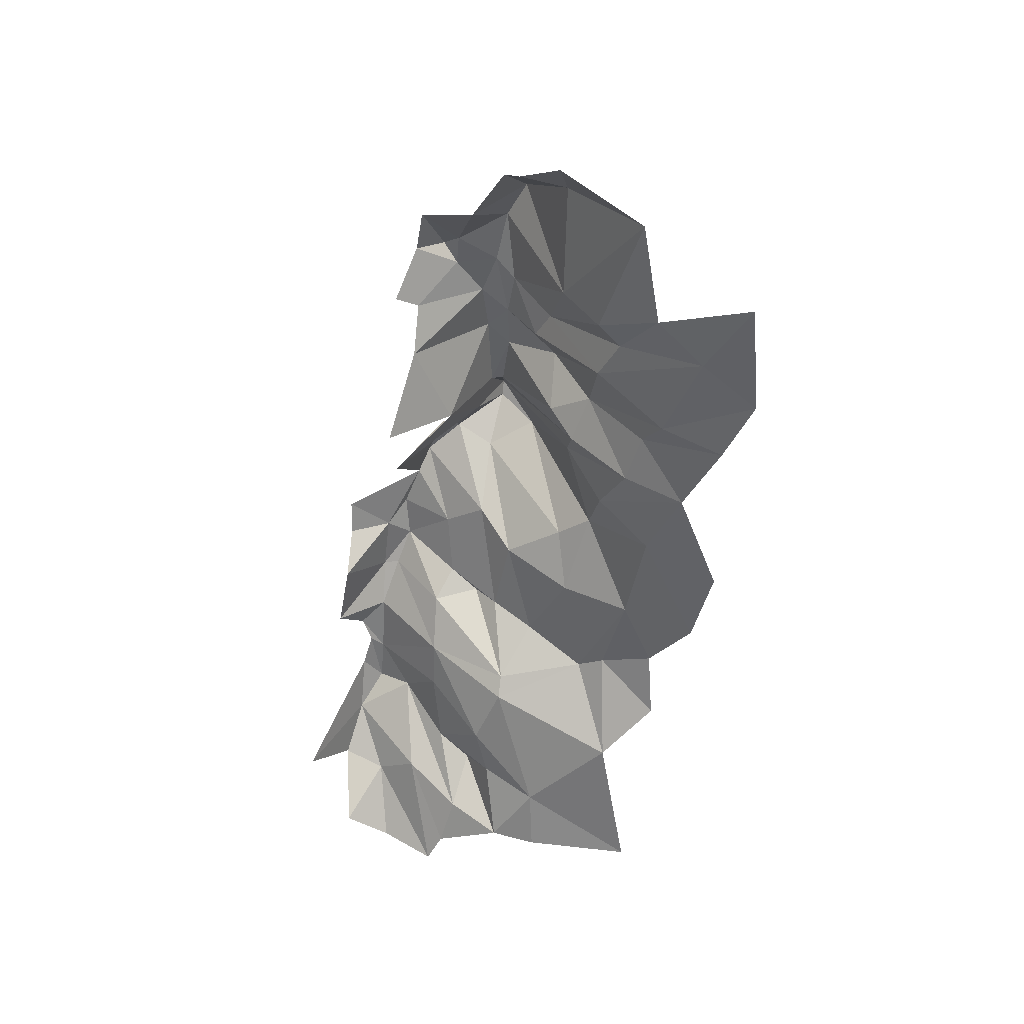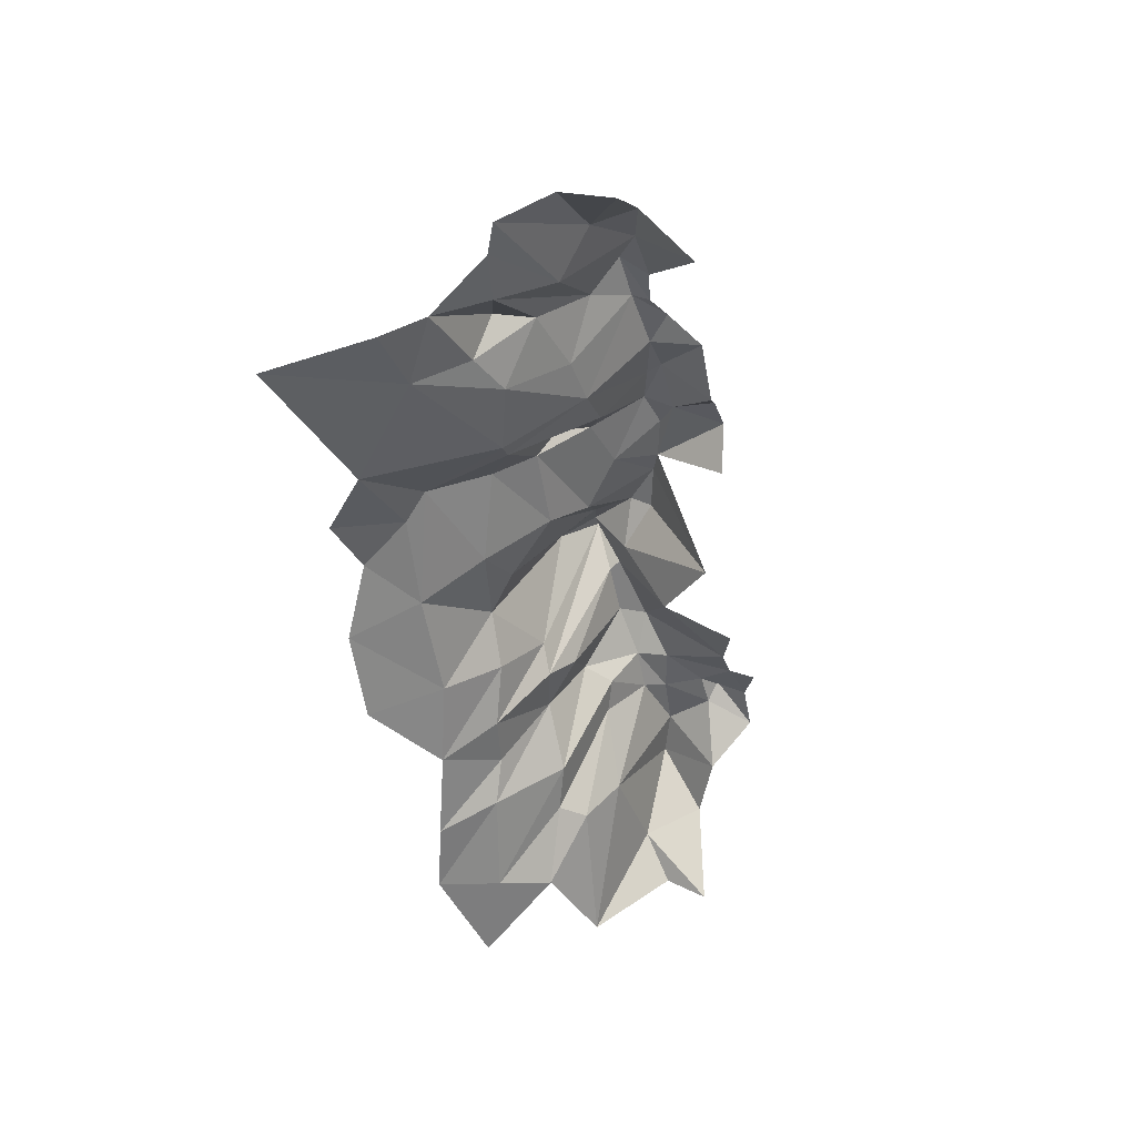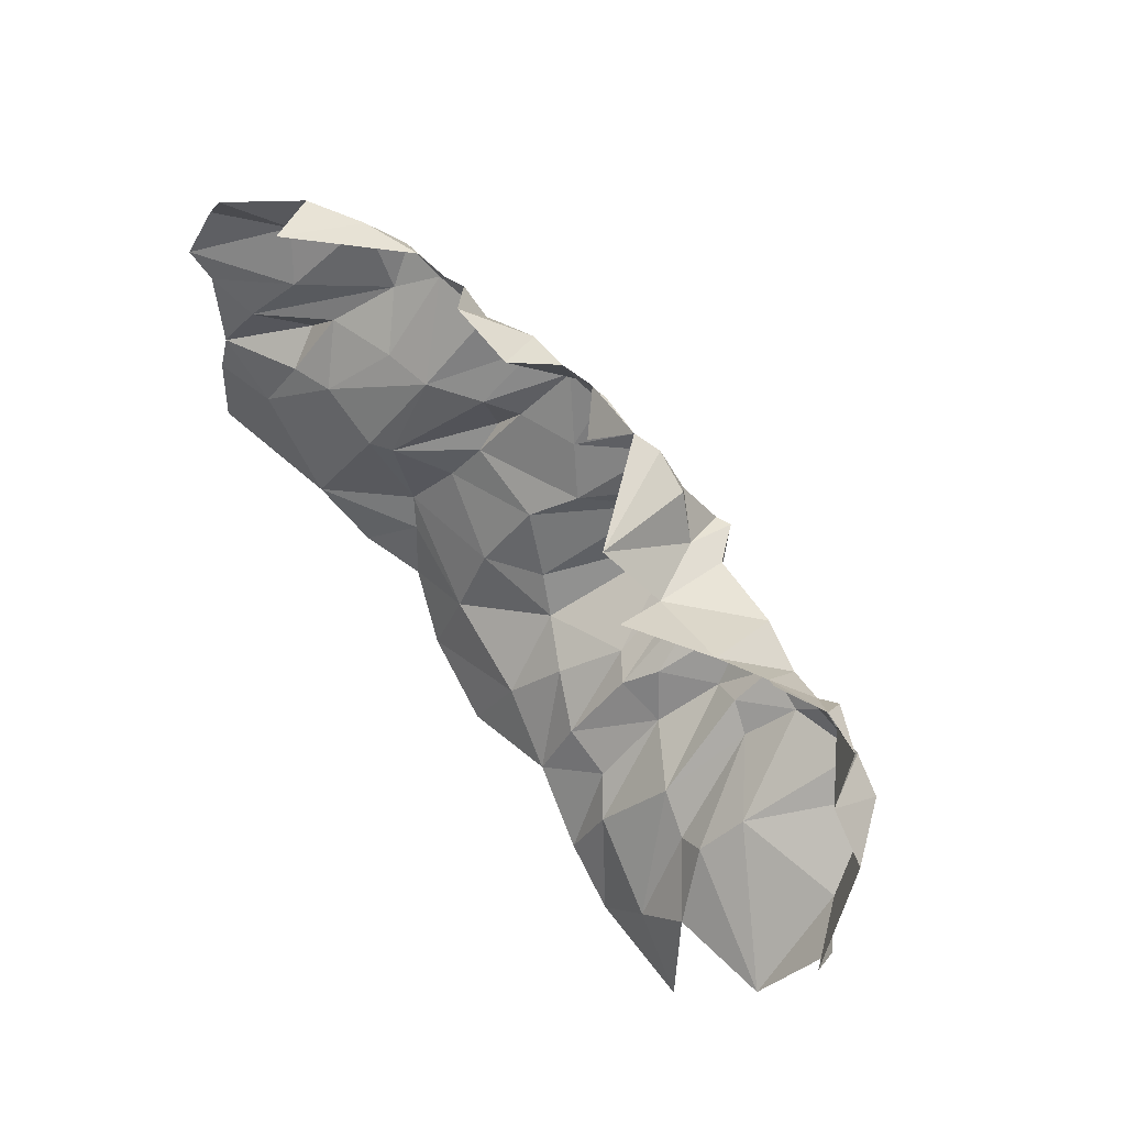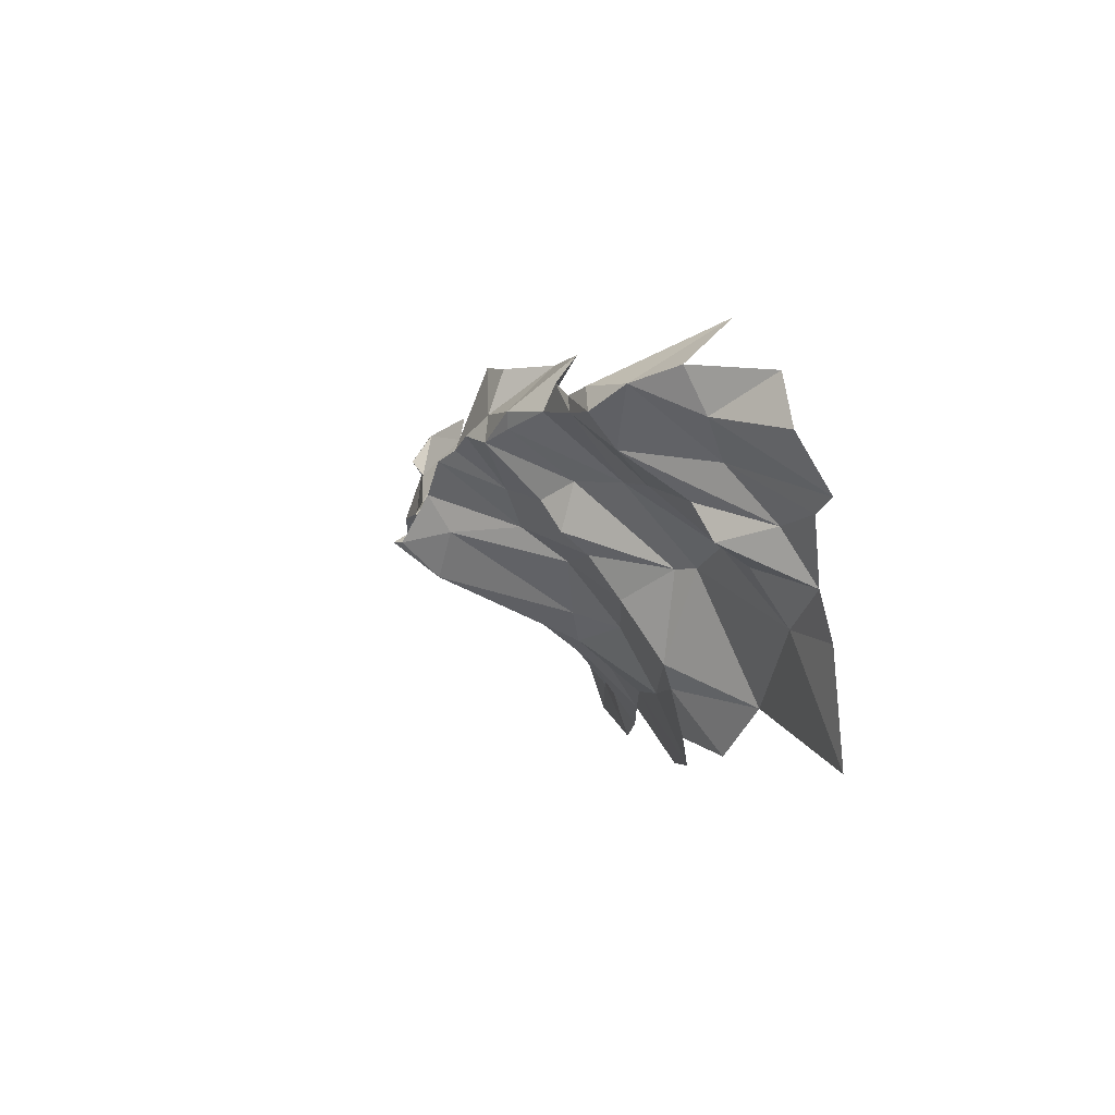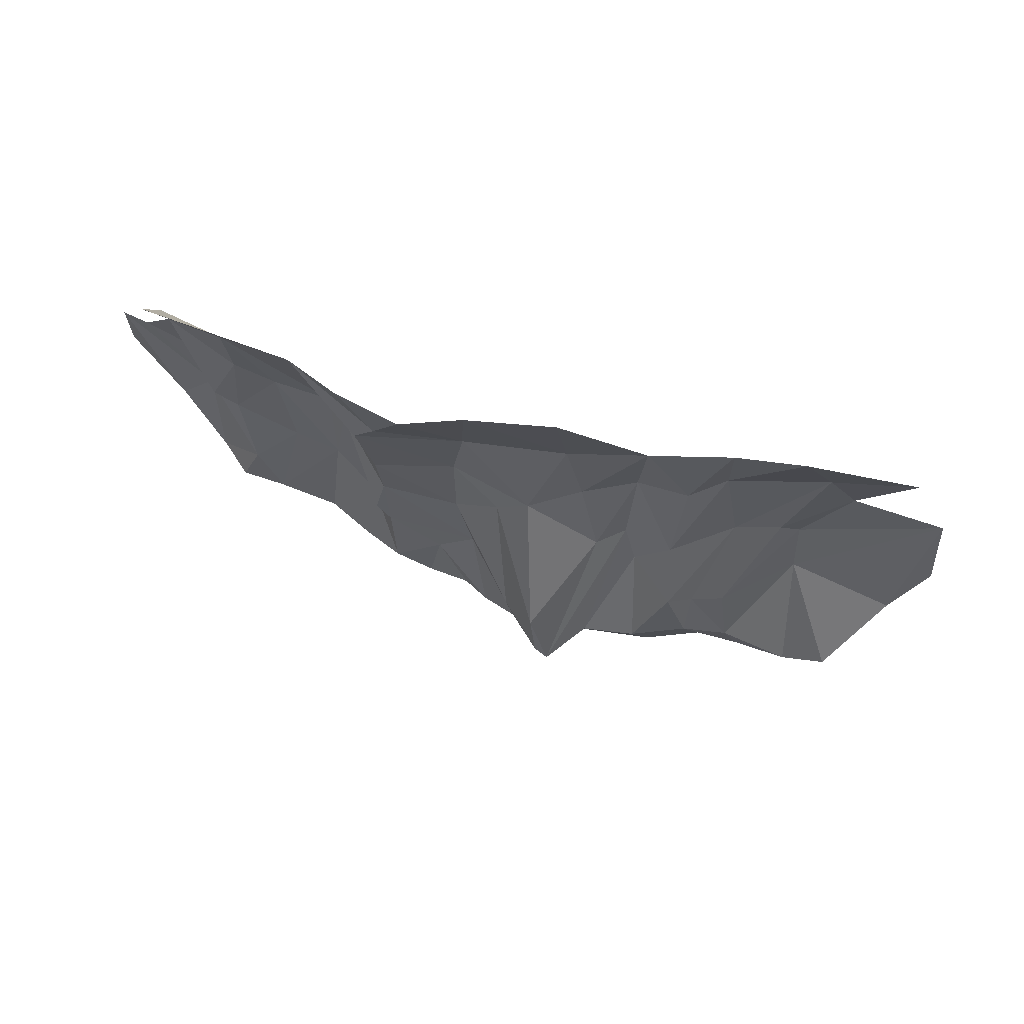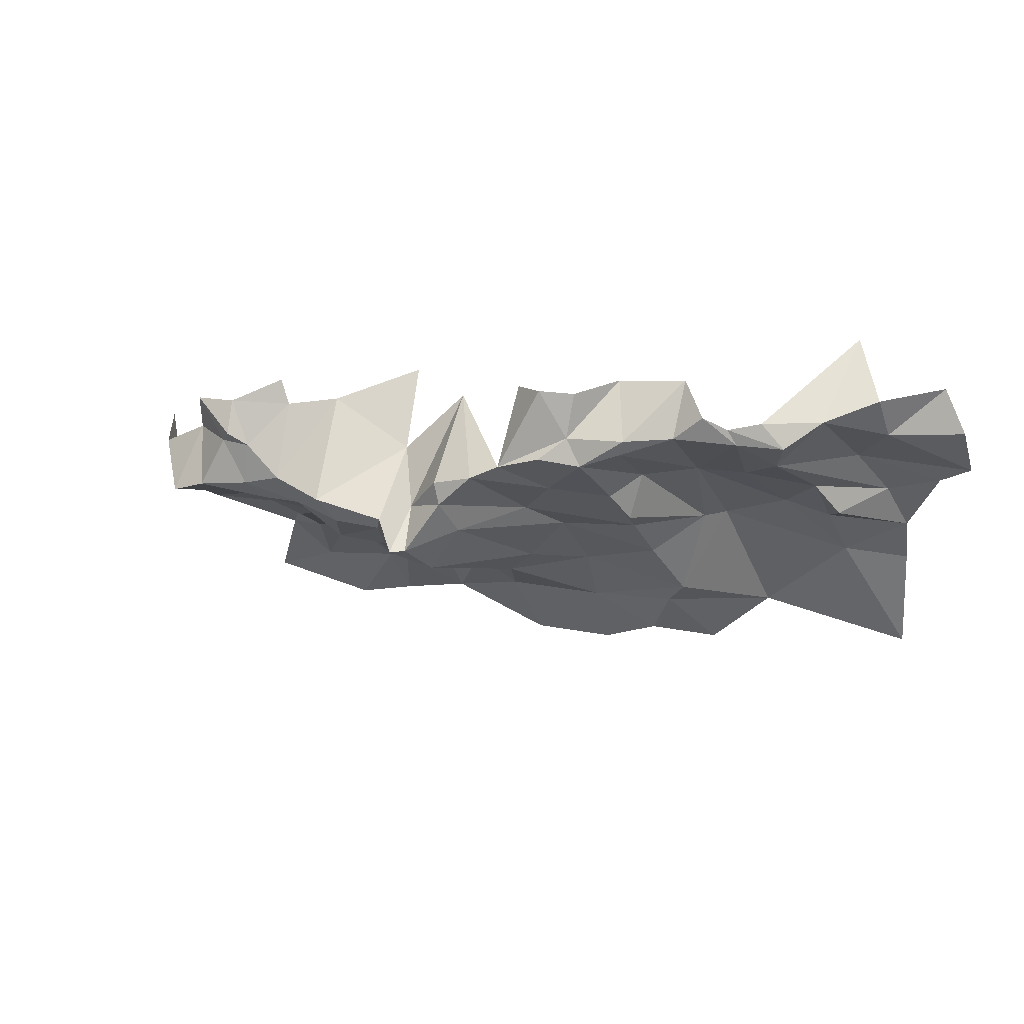
<metadata>
{"format":"obj","ext":"obj","renderer":"f3d","projection":"perspective","resolution":1024,"background":"white","views":[{"elev":-49.4,"azim":87.9,"up":"+Y"},{"elev":-51.1,"azim":-71.7,"up":"+Y"},{"elev":68.6,"azim":53.5,"up":"+Z"},{"elev":5.3,"azim":-102.3,"up":"+Z"},{"elev":-79.9,"azim":-11.2,"up":"+Z"},{"elev":27.4,"azim":-156.1,"up":"+Z"}]}
</metadata>
<code>
v -1.876e+04 1.97e+04 1.327e+04
v -2.949e+04 8436 1.826e+04
v -3.354e+04 1.155e+04 1.096e+04
v -2.376e+04 1.841e+04 1.31e+04
v -2.877e+04 1.644e+04 1.333e+04
v -2.094e+04 1.918e+04 1.231e+04
v -2.601e+04 1.877e+04 1.119e+04
v -3.054e+04 9425 7448
v -3.732e+04 4527 3984
v -3.277e+04 5686 2767
v -7337 2.167e+04 1.435e+04
v -1.02e+04 1.791e+04 1.466e+04
v -1.236e+04 2.238e+04 1.09e+04
v -2.185e+04 1.922e+04 1.1e+04
v -2.091e+04 1.27e+04 5210
v -2.476e+04 1.62e+04 8202
v -2.715e+04 1.092e+04 4298
v -1.628e+04 2.018e+04 1.096e+04
v -2.931e+04 9711 1338
v -3.439e+04 3123 -1824
v -1044 1.958e+04 1.315e+04
v -4283 2.251e+04 1.442e+04
v -7184 2.297e+04 1.05e+04
v -5060 2.452e+04 8666
v -8749 2.355e+04 8236
v -1.228e+04 1.673e+04 5122
v -1.659e+04 1.363e+04 5246
v -2.354e+04 7433 476.4
v -3.452e+04 2032 -5944
v -3.48e+04 1204 -1.572e+04
v -1.613e+04 9137 -1951
v -2.881e+04 3506 -5526
v -1258 2.482e+04 7311
v -4673 2.097e+04 4097
v -1.005e+04 1.908e+04 3476
v 1015 2.597e+04 6240
v -1.786e+04 7774 -1764
v 6496 1.558e+04 9245
v -1.115e+04 1.526e+04 -1122
v 1.257e+04 1.278e+04 9770
v 3960 2.643e+04 3134
v -1582 1.907e+04 569
v 4812 2.561e+04 4849
v -3845 1.539e+04 -2340
v -1.223e+04 1.274e+04 -4856
v 2.298e+04 2.026e+04 7308
v 1.134e+04 1.817e+04 3974
v 7873 2.431e+04 1217
v 6581 2.839e+04 -1305
v 2887 2.458e+04 -150.2
v -2.143e+04 3500 -1.284e+04
v 2.405e+04 1.966e+04 9425
v -45.49 1.407e+04 -7297
v -4826 1.093e+04 -8113
v -1.443e+04 9565 -1.006e+04
v -1.266e+04 8465 -1.241e+04
v 2.811e+04 2.231e+04 7560
v 1.898e+04 1.787e+04 7601
v 1.057e+04 2.576e+04 -109.9
v 5431 2.521e+04 -4415
v -1.646e+04 5023 -1.76e+04
v 2.762e+04 2.433e+04 4983
v 2.594e+04 2.352e+04 3712
v 2.245e+04 2.418e+04 1175
v 1.743e+04 2.553e+04 484.7
v -4472 7561 -1.409e+04
v 3.203e+04 2.203e+04 7061
v 1.568e+04 2.496e+04 -1676
v 1.391e+04 1.653e+04 -5820
v 7869 2.9e+04 -1388
v 2672 1.291e+04 -1.017e+04
v 2.062e+04 2.35e+04 -1394
v -1.054e+04 6791 -1.701e+04
v 2.884e+04 2.323e+04 3600
v 2.612e+04 2.413e+04 -95.43
v 2.036e+04 1.99e+04 -4074
v 9878 1.551e+04 -7628
v 7312 1.05e+04 -1.085e+04
v 4966 6654 -1.54e+04
v -4820 4791 -2.057e+04
v 3.395e+04 1.901e+04 2381
v 3.092e+04 2.455e+04 -994.8
v 2.461e+04 2.304e+04 -1890
v 2.308e+04 1.898e+04 -5363
v 1.792e+04 2.02e+04 -6080
v 1.234e+04 1.377e+04 -7872
v 1.204e+04 8337 -1.288e+04
v 2.218e+04 1.121e+04 -9694
v 1.667e+04 1.459e+04 -9355
v 3.875e+04 1.831e+04 -433.5
v 2.821e+04 1.03e+04 -9337
v 2.61e+04 1.012e+04 -1.143e+04
v 1.669e+04 8486 -1.411e+04
v 1.194e+04 5058 -1.807e+04
v 3.871e+04 1.644e+04 -6108
v 3.457e+04 2.389e+04 -2664
v 2.899e+04 1.42e+04 -6187
v 4.322e+04 1.037e+04 -1617
v 3301 3662 -2.194e+04
v 1.979e+04 6178 -1.559e+04
v 1.912e+04 3375 -2.092e+04
v 4.067e+04 7151 -1.232e+04
v 3.169e+04 5958 -1.418e+04
v 2.843e+04 4199 -1.83e+04
v 2.513e+04 2609 -2.322e+04
v -4e+04 4138 5379
v -3.95e+04 6936 1.017e+04
v -3.284e+04 1.323e+04 1.477e+04
v -3.738e+04 7209 1.436e+04
v 3.537e+04 2702 -2.189e+04
v 4.246e+04 1.296e+04 -5140
v 1.097e+04 2.544e+04 -1222
v -1.156e+04 1.766e+04 895.4
v -2.762e+04 6383 -765.5
v -1.199e+04 2.225e+04 9448
v -1.627e+04 1.739e+04 1.552e+04
f 14 18 27
f 15 14 27
f 17 16 15
f 19 10 17
f 27 18 115
f 19 17 114
f 20 19 114
f 23 11 22
f 23 12 11
f 13 12 23
f 23 22 33
f 27 115 26
f 28 27 37
f 35 26 25
f 31 27 26
f 37 27 31
f 25 24 34
f 113 26 35
f 113 31 26
f 34 33 36
f 31 113 39
f 30 32 51
f 36 38 43
f 34 36 42
f 35 34 42
f 45 31 39
f 55 37 31
f 39 42 44
f 41 43 48
f 45 44 54
f 56 55 66
f 46 52 57
f 55 54 66
f 54 53 71
f 62 57 67
f 73 66 80
f 74 62 67
f 77 70 86
f 71 77 78
f 81 74 67
f 86 69 89
f 71 78 79
f 77 86 87
f 78 77 87
f 82 81 96
f 84 83 97
f 89 85 88
f 87 86 89
f 79 78 94
f 88 84 92
f 87 89 93
f 84 97 91
f 93 89 100
f 95 96 90
f 91 97 102
f 94 93 101
f 111 95 98
f 92 91 103
f 88 92 104
f 100 88 104
f 102 95 111
f 101 100 105
f 104 103 110
f 108 2 5
f 107 3 106
f 5 4 7
f 3 5 8
f 3 8 106
f 7 4 6
f 5 7 16
f 106 8 9
f 7 14 16
f 10 8 16
f 116 12 13
f 18 116 13
f 9 10 20
f 20 10 19
f 18 13 115
f 17 15 28
f 17 28 114
f 13 23 25
f 115 13 25
f 15 27 28
f 20 114 32
f 22 21 33
f 23 33 24
f 25 23 24
f 115 25 26
f 114 28 32
f 20 32 29
f 28 37 32
f 30 29 32
f 24 33 34
f 25 34 35
f 32 37 51
f 33 38 36
f 113 35 39
f 35 42 39
f 55 31 45
f 39 44 45
f 51 37 55
f 38 47 48
f 43 38 48
f 44 42 50
f 40 58 47
f 41 48 49
f 44 50 53
f 44 53 54
f 55 56 51
f 53 50 60
f 45 54 55
f 61 51 56
f 70 59 112
f 56 73 61
f 60 70 77
f 53 60 71
f 54 71 66
f 56 66 73
f 112 69 86
f 70 112 86
f 60 77 71
f 66 71 79
f 85 72 76
f 69 85 89
f 66 79 80
f 74 81 82
f 76 84 88
f 85 76 88
f 80 79 99
f 81 90 96
f 78 87 94
f 89 88 100
f 79 94 99
f 92 84 91
f 87 93 94
f 95 90 98
f 93 100 101
f 97 95 102
f 92 103 104
f 91 102 103
f 100 104 105
f 104 110 105
f 10 16 17
f 16 14 15
f 14 1 18
f 1 116 18
f 9 8 10
f 7 6 14
f 14 6 1
f 8 5 16
f 5 2 4
f 3 108 5
f 107 109 3
f 3 109 108
f 50 42 41
f 48 47 59
f 49 48 70
f 47 58 65
f 63 46 57
f 64 58 46
f 65 58 64
f 112 59 68
f 63 62 74
f 64 63 75
f 72 75 83
f 85 68 72
f 69 68 85
f 75 74 82
f 76 83 84
f 97 96 95
f 36 43 41
f 36 41 42
f 50 41 49
f 48 59 70
f 60 50 49
f 47 65 59
f 49 70 60
f 63 57 62
f 46 63 64
f 59 65 68
f 72 65 64
f 65 72 68
f 112 68 69
f 64 75 72
f 63 74 75
f 72 83 76
f 75 82 83
f 83 82 97
f 82 96 97

</code>
